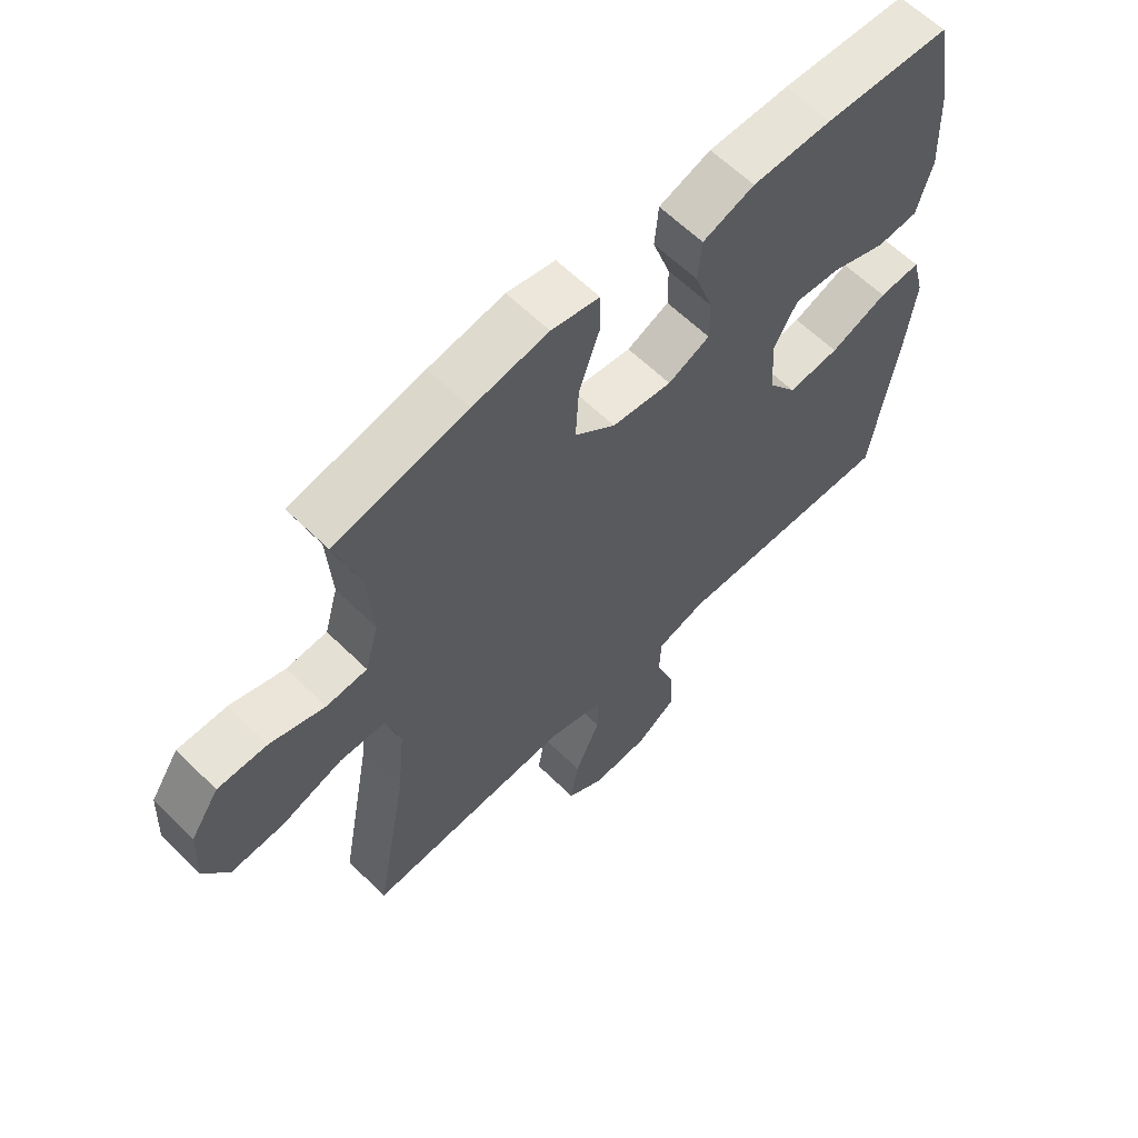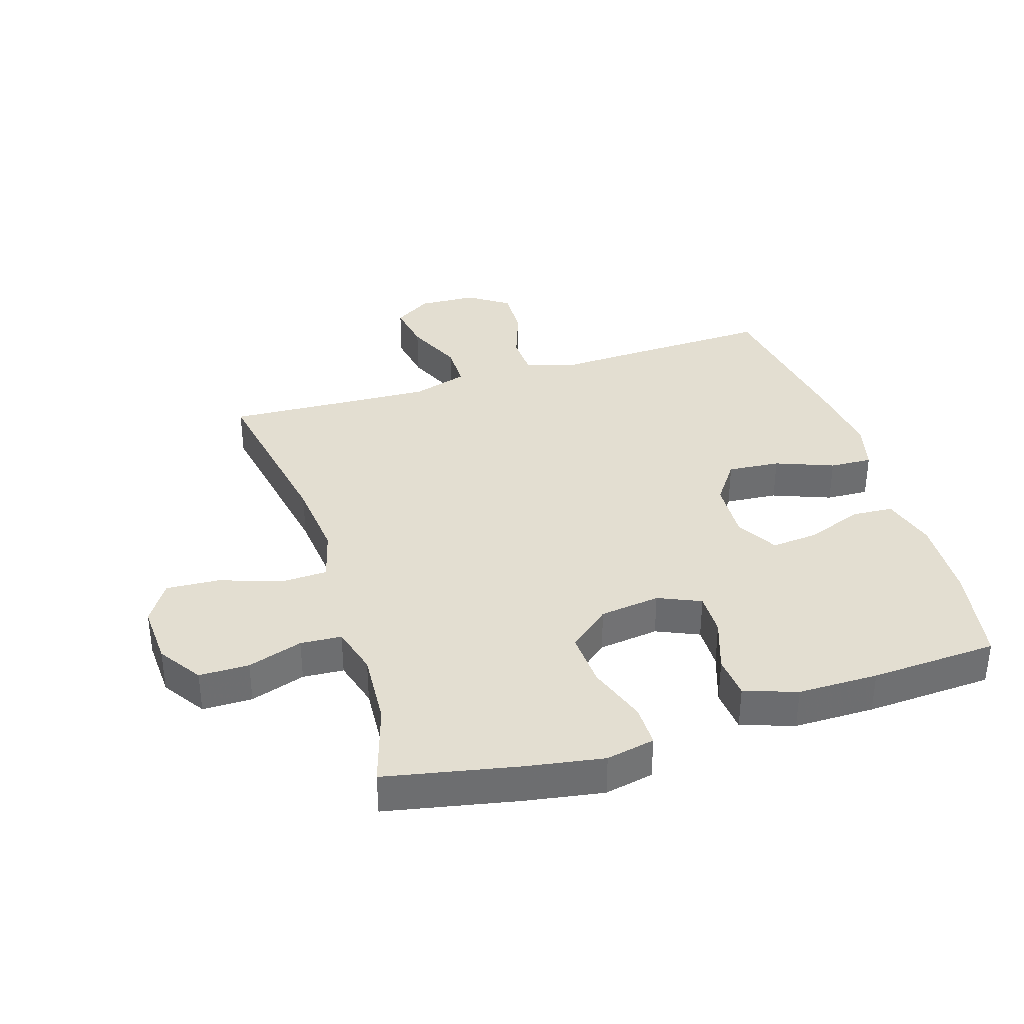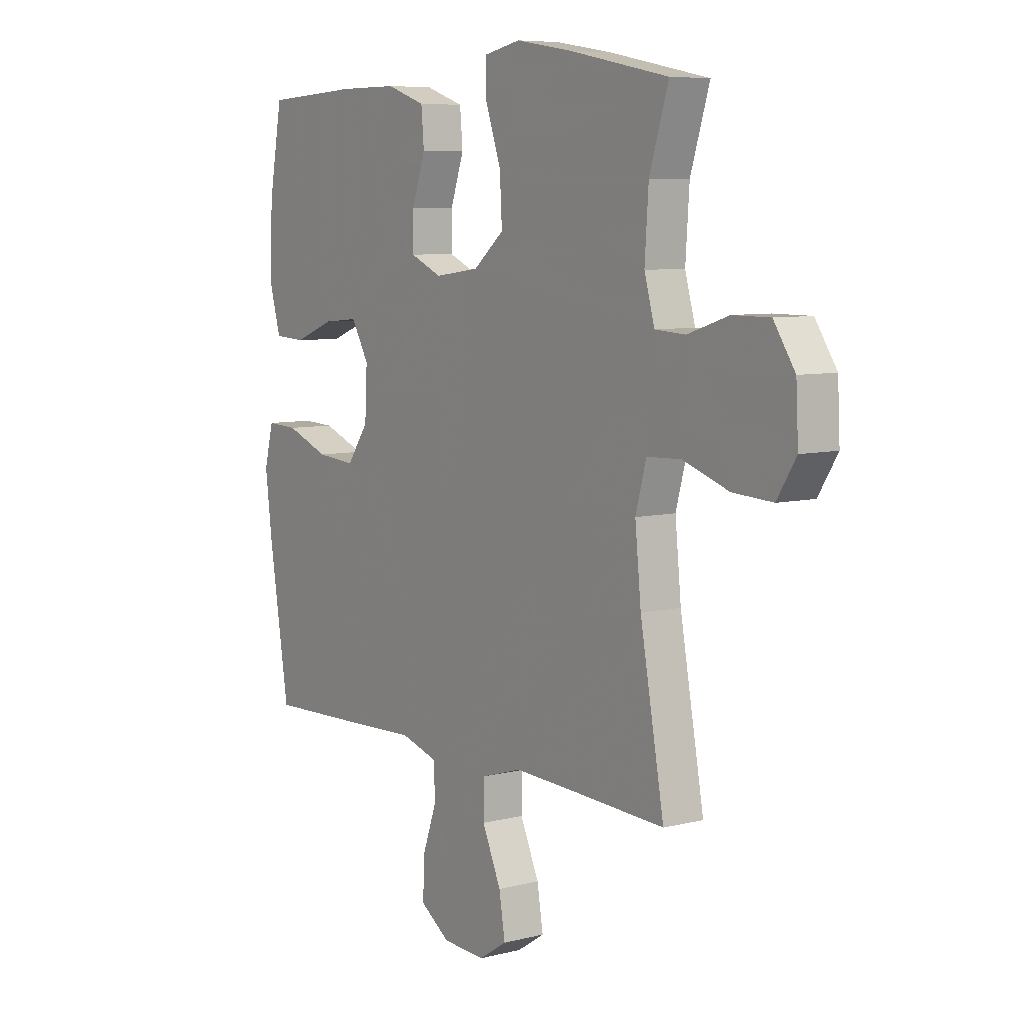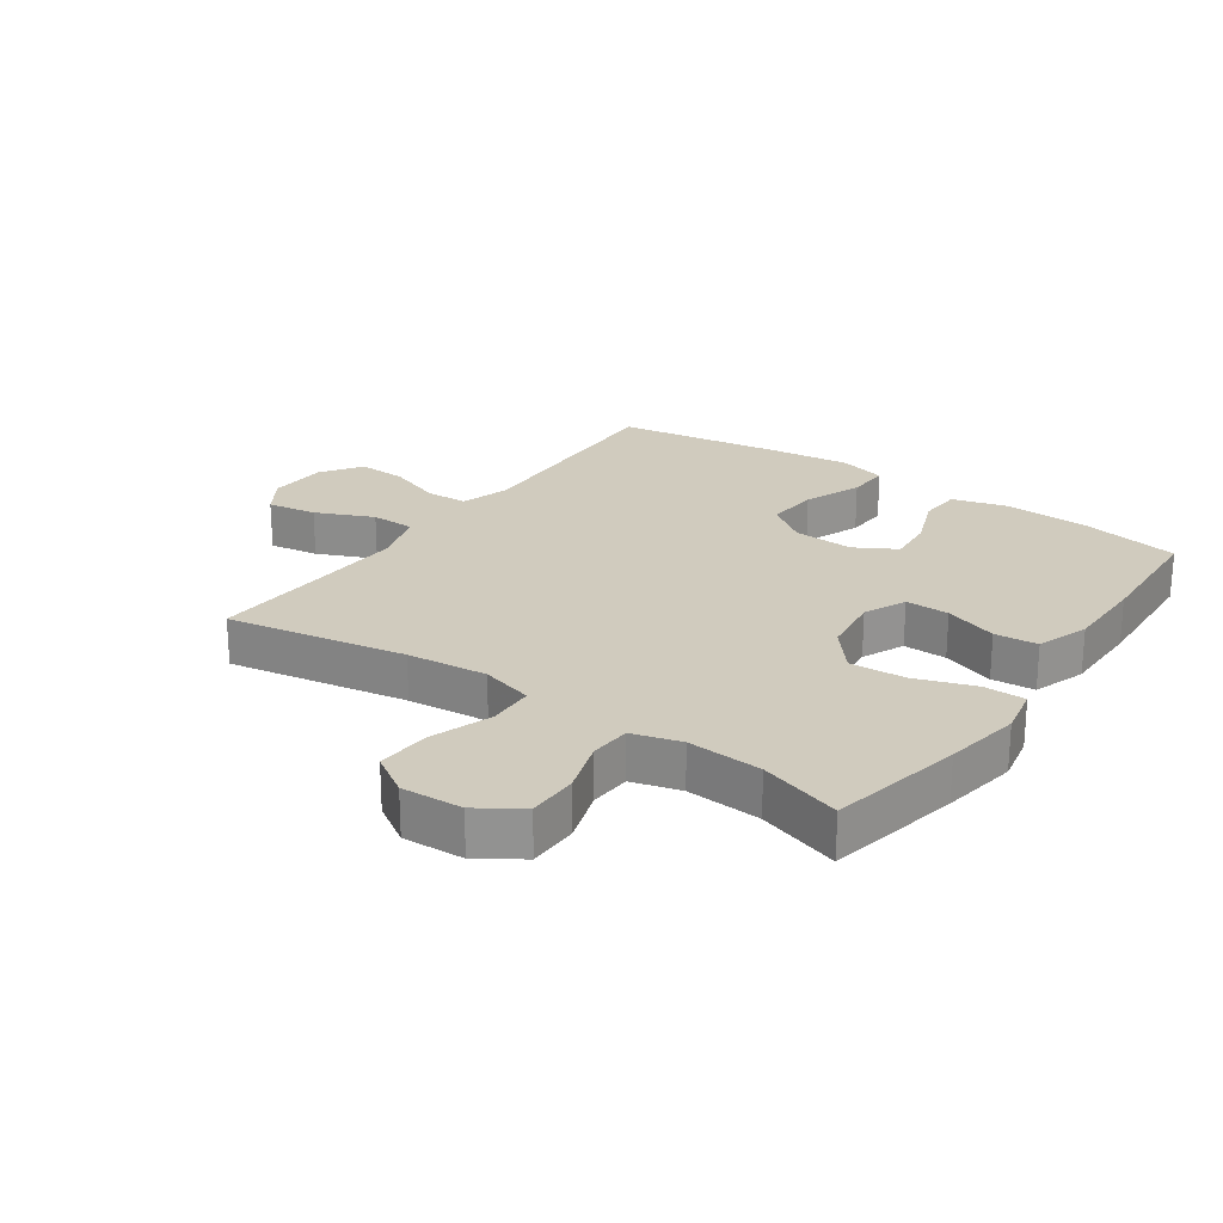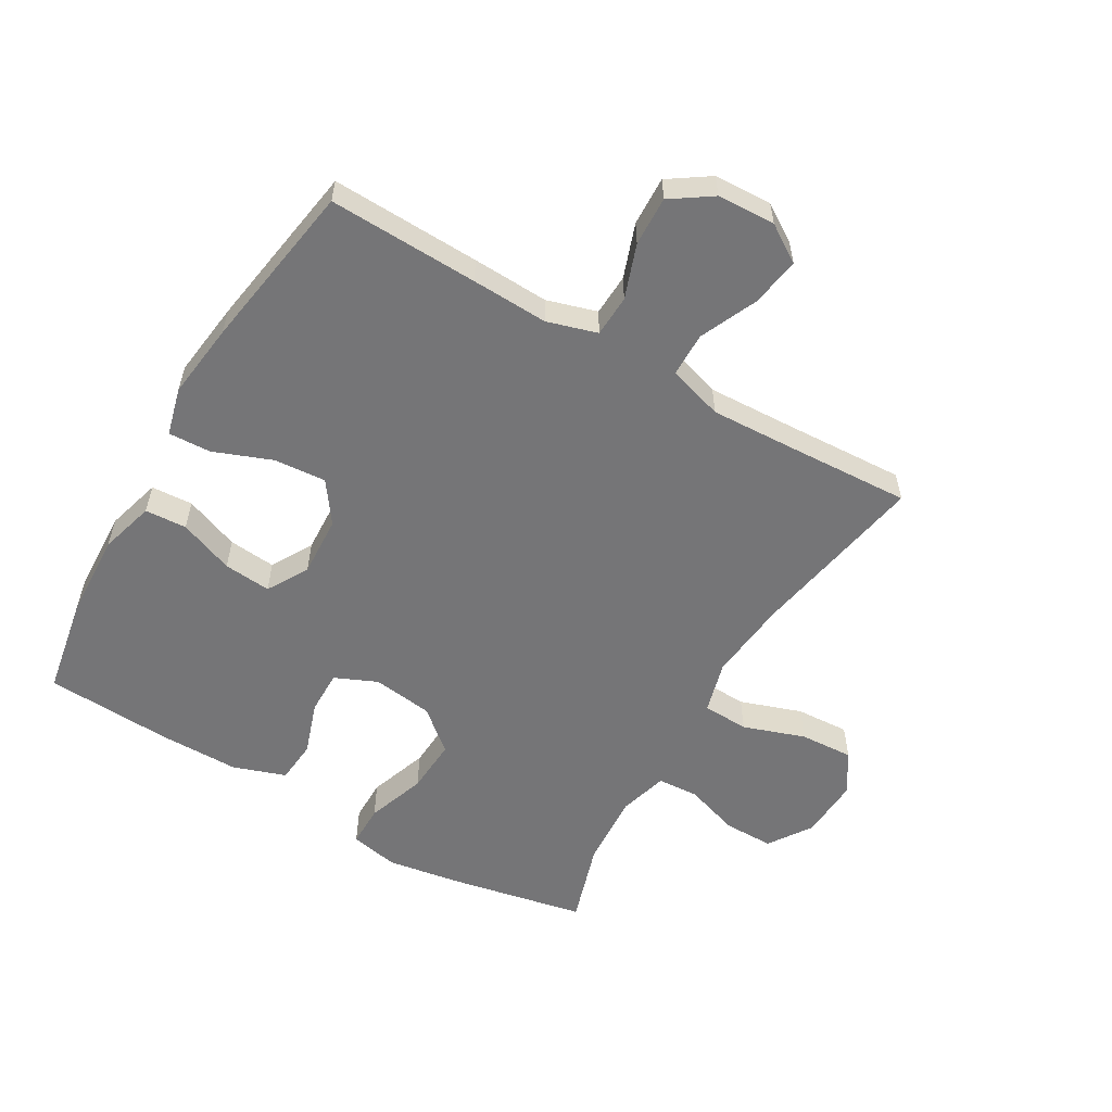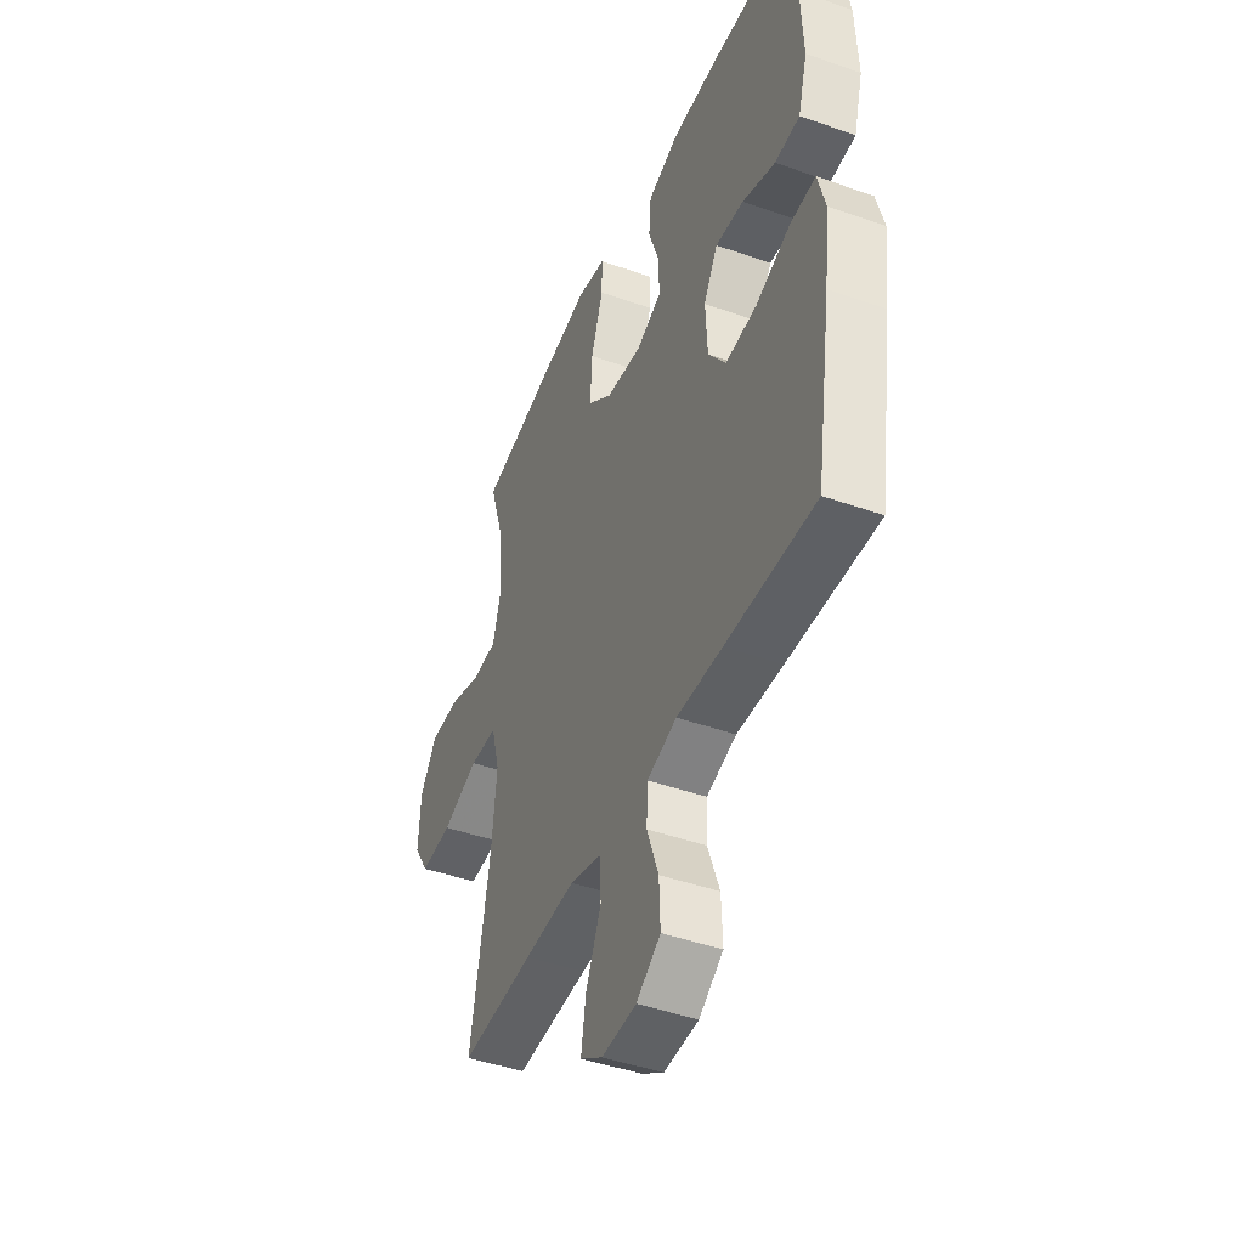
<metadata>
{"format":"obj","ext":"obj","renderer":"f3d","projection":"perspective","resolution":1024,"background":"white","views":[{"elev":61.6,"azim":-45.1,"up":"+Z"},{"elev":36.1,"azim":-17.4,"up":"+Y"},{"elev":7.3,"azim":-125.6,"up":"+Z"},{"elev":23.6,"azim":-54.9,"up":"+Y"},{"elev":-56.6,"azim":149.7,"up":"+Y"},{"elev":-44.6,"azim":67.6,"up":"+Z"}]}
</metadata>
<code>
v 0.5 0.07 -0.5
v 0.26 0.07 -0.492
v 0.137 0.07 -0.487
v 0.057 0.07 -0.511
v 0.054 0.07 -0.578
v 0.085 0.07 -0.665
v 0.088 0.07 -0.744
v 0.023 0.07 -0.788
v -0.07 0.07 -0.792
v -0.13 0.07 -0.753
v -0.117 0.07 -0.674
v -0.076 0.07 -0.582
v -0.077 0.07 -0.511
v -0.165 0.07 -0.484
v -0.303 0.07 -0.49
v -0.5 0.07 -0.5
v -0.448 0.07 -0.213
v -0.435 0.07 -0.084
v -0.458 0.07 0
v -0.532 0.07 0.003
v -0.631 0.07 -0.031
v -0.717 0.07 -0.036
v -0.758 0.07 0.029
v -0.753 0.07 0.127
v -0.707 0.07 0.196
v -0.627 0.07 0.196
v -0.539 0.07 0.167
v -0.473 0.07 0.171
v -0.451 0.07 0.249
v -0.459 0.07 0.369
v -0.5 0.07 0.5
v -0.286 0.07 0.543
v -0.164 0.07 0.563
v -0.086 0.07 0.547
v -0.086 0.07 0.48
v -0.119 0.07 0.385
v -0.124 0.07 0.296
v -0.058 0.07 0.241
v 0.039 0.07 0.228
v 0.107 0.07 0.258
v 0.106 0.07 0.328
v 0.077 0.07 0.413
v 0.083 0.07 0.482
v 0.167 0.07 0.511
v 0.296 0.07 0.511
v 0.5 0.07 0.5
v 0.529 0.07 0.34
v 0.535 0.07 0.205
v 0.51 0.07 0.117
v 0.443 0.07 0.113
v 0.355 0.07 0.147
v 0.279 0.07 0.154
v 0.241 0.07 0.088
v 0.246 0.07 -0.009
v 0.293 0.07 -0.075
v 0.377 0.07 -0.068
v 0.47 0.07 -0.032
v 0.538 0.07 -0.029
v 0.558 0.07 -0.106
v 0.543 0.07 -0.228
v 0.5 0 -0.5
v 0.26 0 -0.492
v 0.137 0 -0.487
v 0.057 0 -0.511
v 0.054 0 -0.578
v 0.085 0 -0.665
v 0.088 0 -0.744
v 0.023 0 -0.788
v -0.07 0 -0.792
v -0.13 0 -0.753
v -0.117 0 -0.674
v -0.076 0 -0.582
v -0.077 0 -0.511
v -0.165 0 -0.484
v -0.303 0 -0.49
v -0.5 0 -0.5
v -0.448 0 -0.213
v -0.435 0 -0.084
v -0.458 0 0
v -0.532 0 0.003
v -0.631 0 -0.031
v -0.717 0 -0.036
v -0.758 0 0.029
v -0.753 0 0.127
v -0.707 0 0.196
v -0.627 0 0.196
v -0.539 0 0.167
v -0.473 0 0.171
v -0.451 0 0.249
v -0.459 0 0.369
v -0.5 0 0.5
v -0.286 0 0.543
v -0.164 0 0.563
v -0.086 0 0.547
v -0.086 0 0.48
v -0.119 0 0.385
v -0.124 0 0.296
v -0.058 0 0.241
v 0.039 0 0.228
v 0.107 0 0.258
v 0.106 0 0.328
v 0.077 0 0.413
v 0.083 0 0.482
v 0.167 0 0.511
v 0.296 0 0.511
v 0.5 0 0.5
v 0.529 0 0.34
v 0.535 0 0.205
v 0.51 0 0.117
v 0.443 0 0.113
v 0.355 0 0.147
v 0.279 0 0.154
v 0.241 0 0.088
v 0.246 0 -0.009
v 0.293 0 -0.075
v 0.377 0 -0.068
v 0.47 0 -0.032
v 0.538 0 -0.029
v 0.558 0 -0.106
v 0.543 0 -0.228
f 1 2 3
f 60 1 3
f 59 60 3
f 58 59 3
f 57 58 3
f 56 57 3
f 55 56 3 4
f 54 55 4
f 53 54 4
f 49 50 51
f 48 49 51
f 47 48 51
f 46 47 51
f 45 46 51
f 44 45 51
f 43 44 51
f 42 43 51
f 41 42 51
f 40 41 51 52
f 39 40 52 53
f 34 35 36
f 33 34 36
f 32 33 36
f 31 32 36
f 30 31 36
f 29 30 36 37
f 28 29 37 38
f 25 26 27
f 24 25 27
f 23 24 27
f 22 23 27
f 21 22 27
f 20 21 27
f 19 20 27 28
f 39 53 4
f 38 39 4
f 28 38 4
f 19 28 4
f 18 19 4
f 10 11 12
f 9 10 12
f 8 9 12
f 7 8 12
f 6 7 12
f 5 6 12
f 5 12 13
f 4 5 13
f 18 4 13
f 17 18 13
f 15 16 17
f 14 15 17
f 13 14 17
f 63 62 61
f 63 61 120
f 63 120 119
f 63 119 118
f 63 118 117
f 63 117 116
f 64 63 116 115
f 64 115 114
f 64 114 113
f 111 110 109
f 111 109 108
f 111 108 107
f 111 107 106
f 111 106 105
f 111 105 104
f 111 104 103
f 111 103 102
f 111 102 101
f 112 111 101 100
f 113 112 100 99
f 96 95 94
f 96 94 93
f 96 93 92
f 96 92 91
f 96 91 90
f 97 96 90 89
f 98 97 89 88
f 87 86 85
f 87 85 84
f 87 84 83
f 87 83 82
f 87 82 81
f 87 81 80
f 88 87 80 79
f 64 113 99
f 64 99 98
f 64 98 88
f 64 88 79
f 64 79 78
f 72 71 70
f 72 70 69
f 72 69 68
f 72 68 67
f 72 67 66
f 72 66 65
f 73 72 65
f 73 65 64
f 73 64 78
f 73 78 77
f 77 76 75
f 77 75 74
f 77 74 73
f 1 61 62 2
f 2 62 63 3
f 3 63 64 4
f 4 64 65 5
f 5 65 66 6
f 6 66 67 7
f 7 67 68 8
f 8 68 69 9
f 9 69 70 10
f 10 70 71 11
f 11 71 72 12
f 12 72 73 13
f 13 73 74 14
f 14 74 75 15
f 15 75 76 16
f 16 76 77 17
f 17 77 78 18
f 18 78 79 19
f 19 79 80 20
f 20 80 81 21
f 21 81 82 22
f 22 82 83 23
f 23 83 84 24
f 24 84 85 25
f 25 85 86 26
f 26 86 87 27
f 27 87 88 28
f 28 88 89 29
f 29 89 90 30
f 30 90 91 31
f 31 91 92 32
f 32 92 93 33
f 33 93 94 34
f 34 94 95 35
f 35 95 96 36
f 36 96 97 37
f 37 97 98 38
f 38 98 99 39
f 39 99 100 40
f 40 100 101 41
f 41 101 102 42
f 42 102 103 43
f 43 103 104 44
f 44 104 105 45
f 45 105 106 46
f 46 106 107 47
f 47 107 108 48
f 48 108 109 49
f 49 109 110 50
f 50 110 111 51
f 51 111 112 52
f 52 112 113 53
f 53 113 114 54
f 54 114 115 55
f 55 115 116 56
f 56 116 117 57
f 57 117 118 58
f 58 118 119 59
f 59 119 120 60
f 60 120 61 1

</code>
